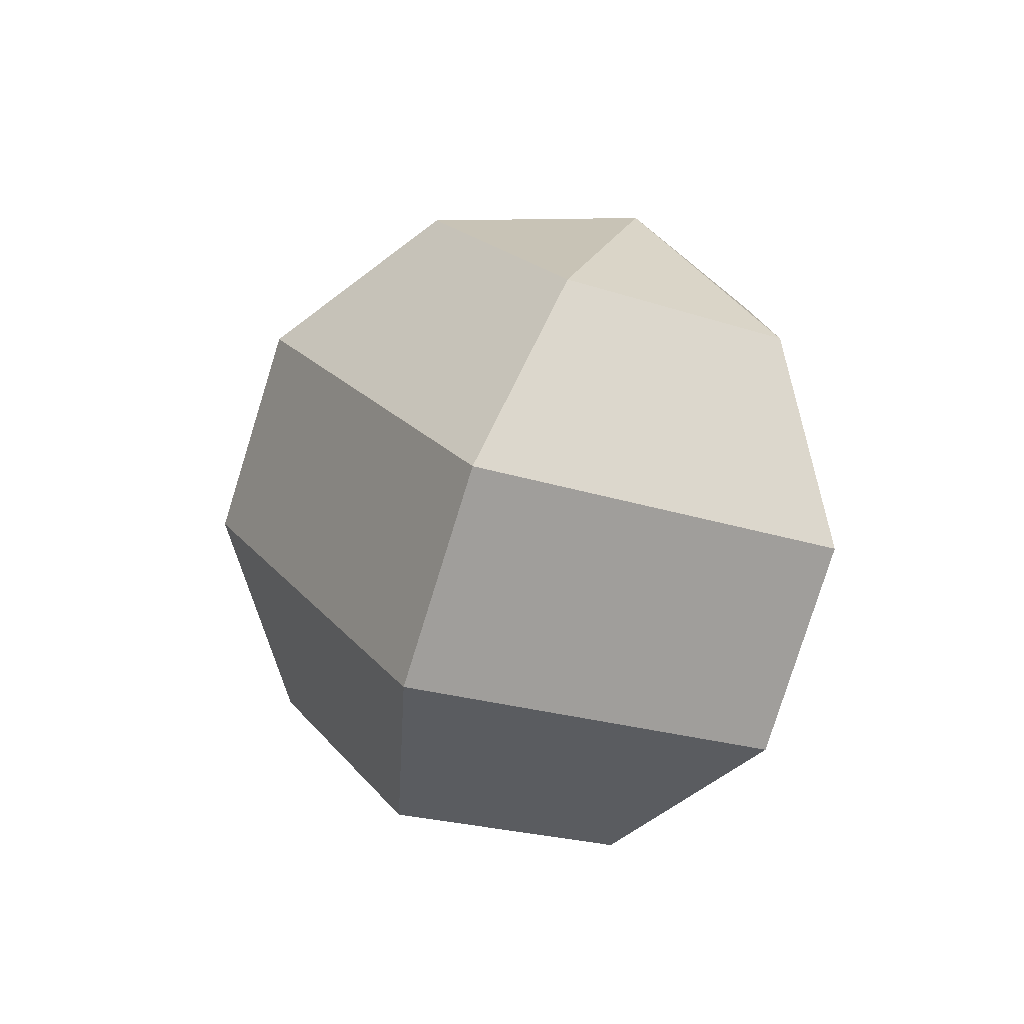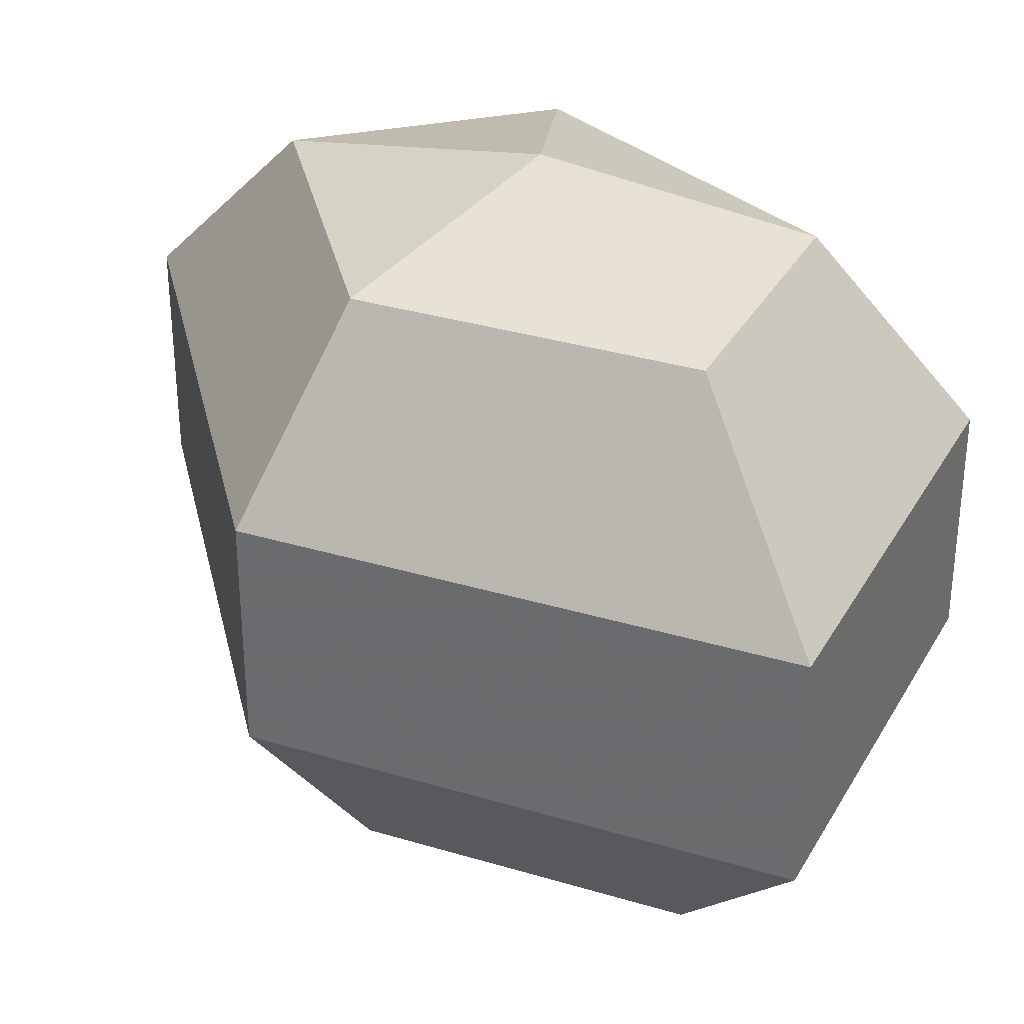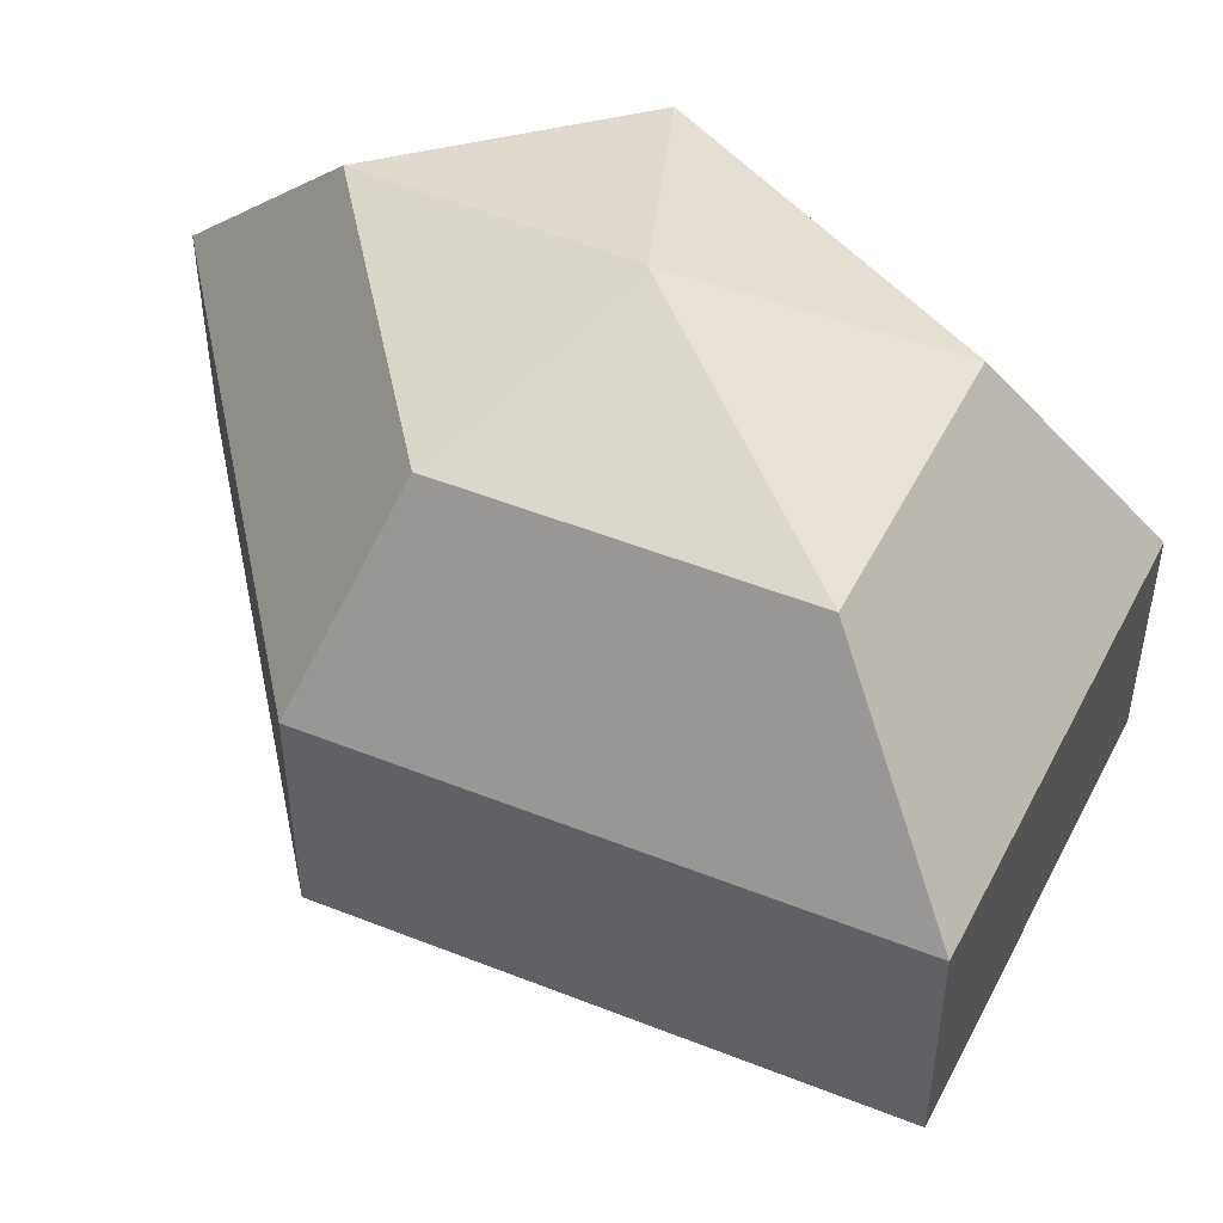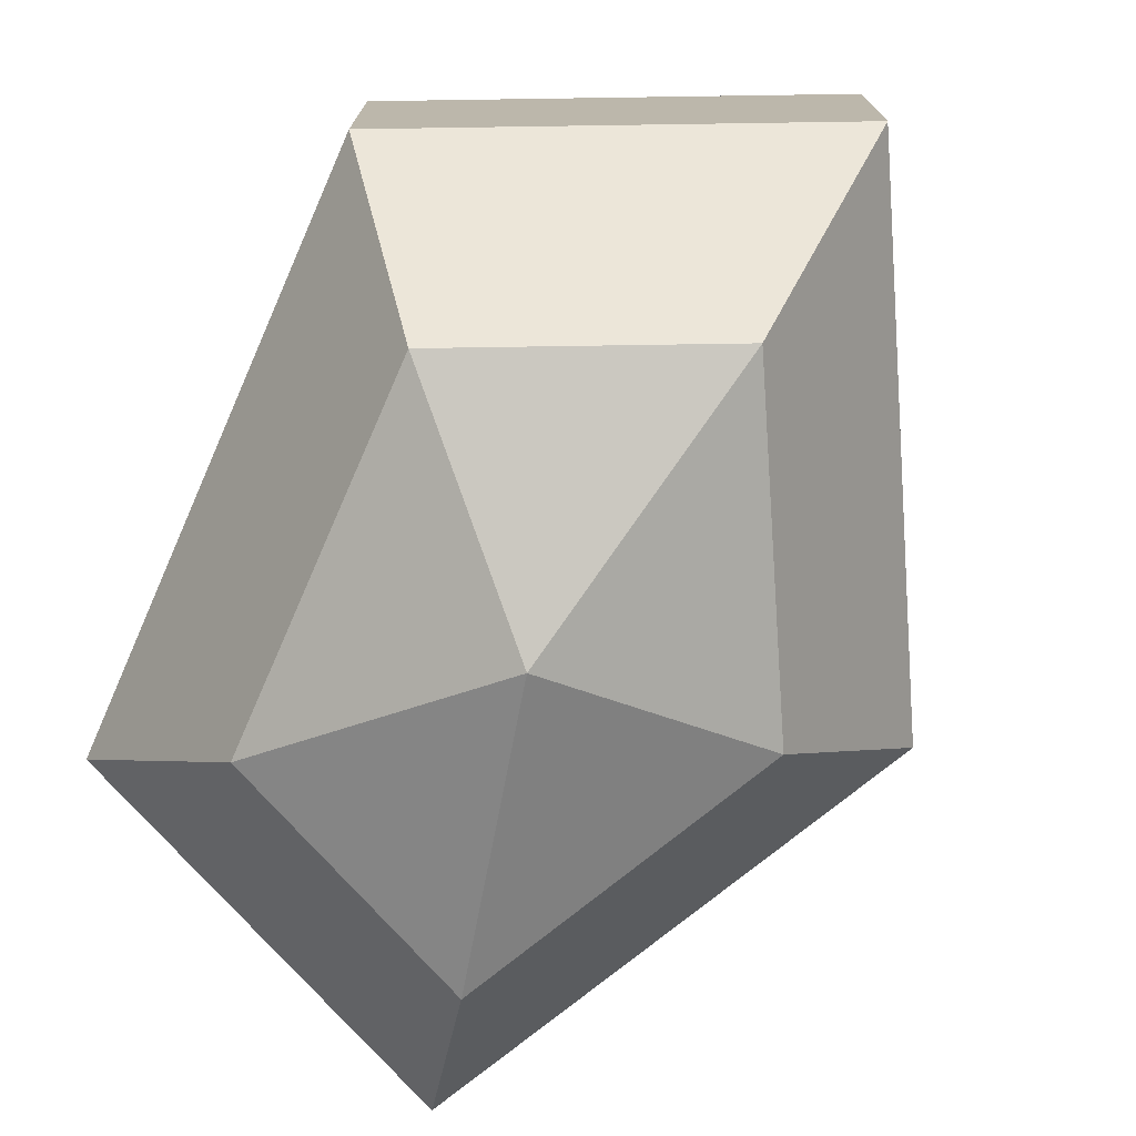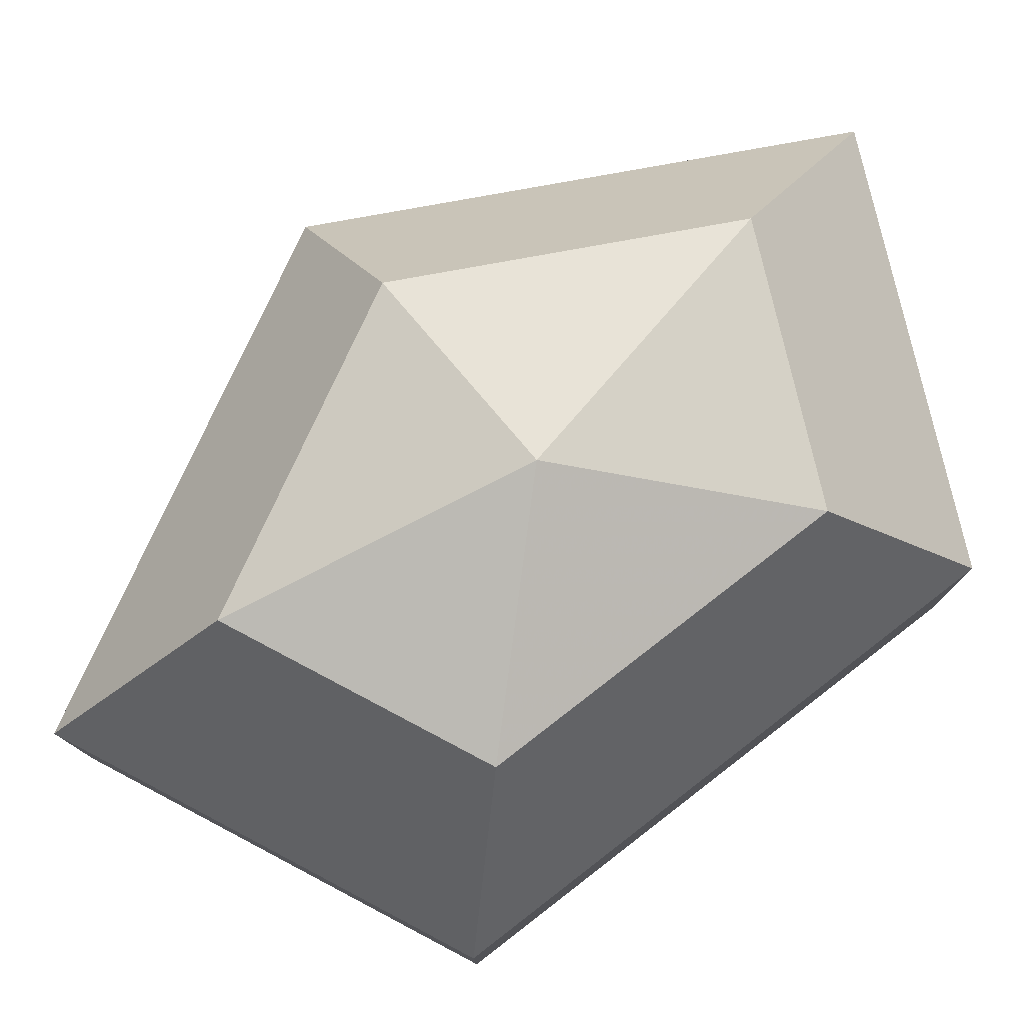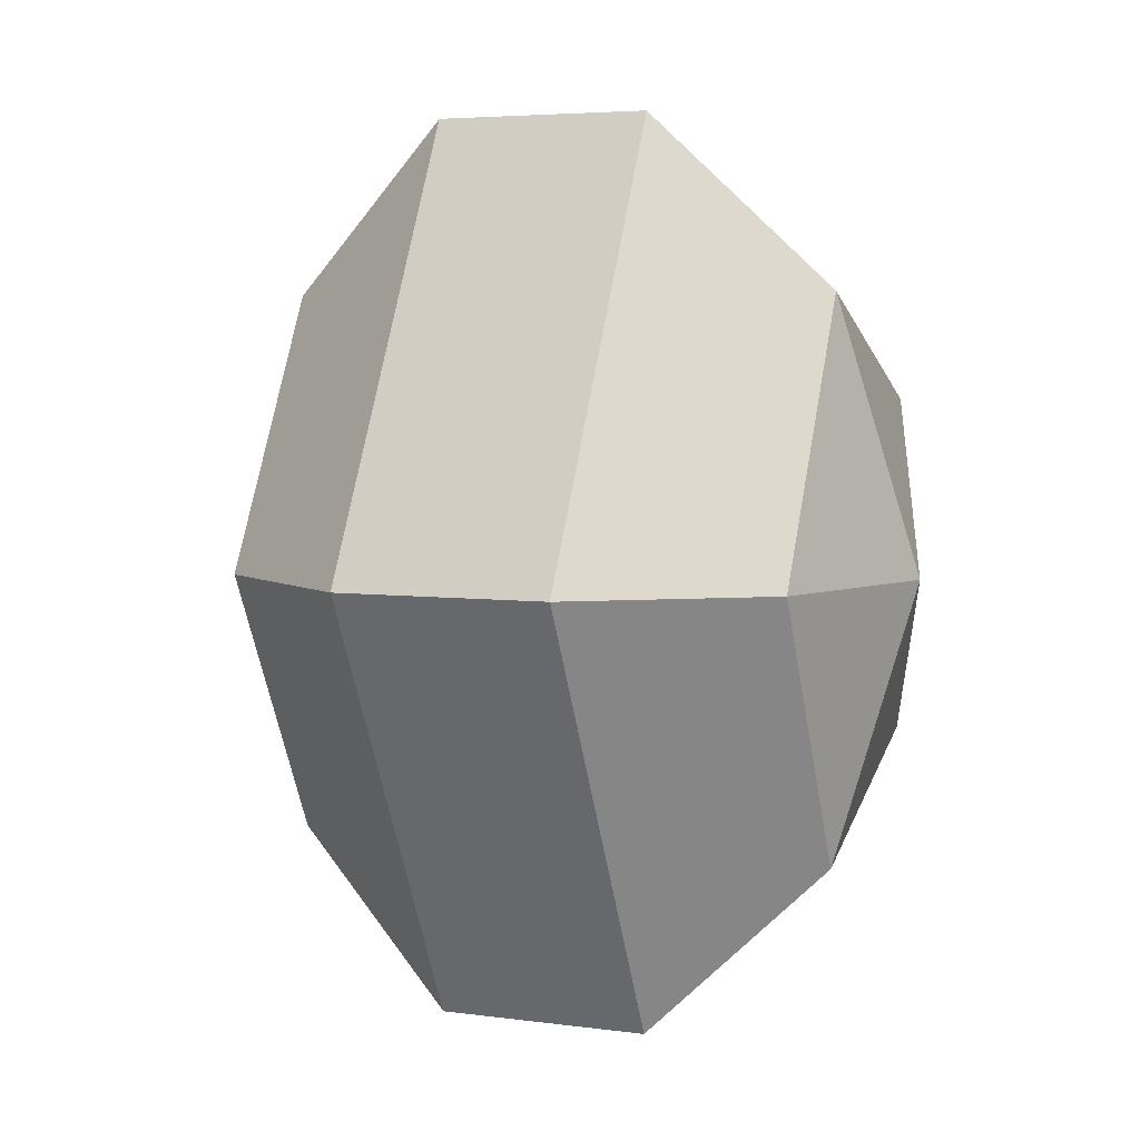
<metadata>
{"format":"obj","ext":"obj","renderer":"f3d","projection":"perspective","resolution":1024,"background":"white","views":[{"elev":-79.5,"azim":-17.3,"up":"+Y"},{"elev":33.2,"azim":-40.1,"up":"+Z"},{"elev":50.7,"azim":-39.1,"up":"+Z"},{"elev":-75.6,"azim":156.4,"up":"+Z"},{"elev":79.2,"azim":52.3,"up":"+Z"},{"elev":5.0,"azim":-67.1,"up":"+Y"}]}
</metadata>
<code>
v 192 71 89
v 192 71 89
v 192 71 89
v 192 71 89
v 192 71 89
v 192 71 89
v 187.6 71 90.43
v 190.6 65.13 90.43
v 195.6 67.37 90.43
v 195.6 74.63 90.43
v 190.6 76.87 90.43
v 187.6 71 90.43
v 184.9 71 94.18
v 189.8 61.5 94.18
v 197.8 65.13 94.18
v 197.8 76.87 94.18
v 189.8 80.5 94.18
v 184.9 71 94.18
v 184.9 71 98.82
v 189.8 61.5 98.82
v 197.8 65.13 98.82
v 197.8 76.87 98.82
v 189.8 80.5 98.82
v 184.9 71 98.82
v 187.6 71 102.6
v 190.6 65.13 102.6
v 195.6 67.37 102.6
v 195.6 74.63 102.6
v 190.6 76.87 102.6
v 187.6 71 102.6
v 192 71 104
v 192 71 104
v 192 71 104
v 192 71 104
v 192 71 104
v 192 71 104
g foo
f 8 7 1
f 9 8 2
f 10 9 3
f 11 10 4
f 12 11 5
f 14 13 7
f 15 14 8
f 16 15 9
f 17 16 10
f 18 17 11
f 20 19 13
f 21 20 14
f 22 21 15
f 23 22 16
f 24 23 17
f 26 25 19
f 27 26 20
f 28 27 21
f 29 28 22
f 30 29 23
f 32 31 25
f 33 32 26
f 34 33 27
f 35 34 28
f 36 35 29
f 2 8 1
f 3 9 2
f 4 10 3
f 5 11 4
f 6 12 5
f 8 14 7
f 9 15 8
f 10 16 9
f 11 17 10
f 12 18 11
f 14 20 13
f 15 21 14
f 16 22 15
f 17 23 16
f 18 24 17
f 20 26 19
f 21 27 20
f 22 28 21
f 23 29 22
f 24 30 23
f 26 32 25
f 27 33 26
f 28 34 27
f 29 35 28
f 30 36 29
g

</code>
